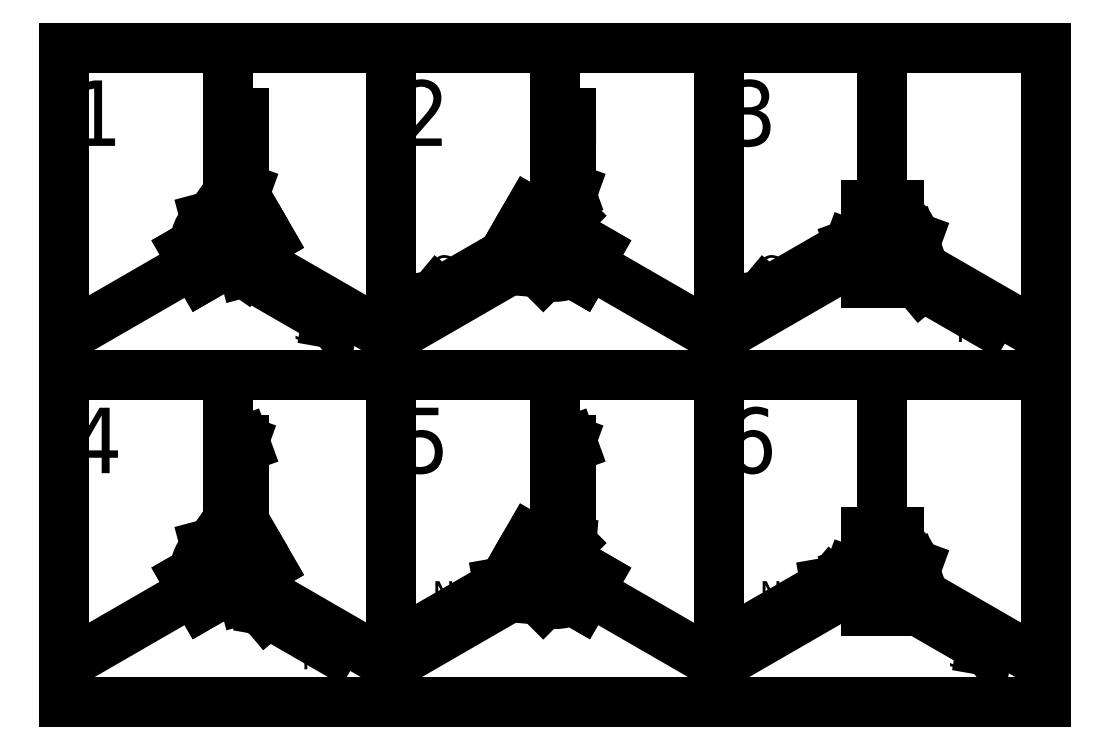
<metadata>
{"format":"dxf","ext":"dxf","renderer":"ezdxf+matplotlib","layout":"modelspace","background":"white","min_lineweight":24,"dpi":150}
</metadata>
<code>
0
SECTION
2
ENTITIES
0
LINE
8
0
10
0
20
0.4
11
0
21
0.9
0
LINE
8
0
10
0
20
0.4
11
0.433
21
0.15
0
LINE
8
0
10
0
20
0.4
11
-0.433
21
0.15
0
LINE
8
0
10
-0.5
20
0
11
0.5
21
0
0
LINE
8
0
10
0.5
20
0
11
0.5
21
1
0
LINE
8
0
10
0.5
20
1
11
-0.5
21
1
0
LINE
8
0
10
-0.5
20
1
11
-0.5
21
0
0
LINE
8
0
10
1
20
0.4
11
1
21
0.9
0
LINE
8
0
10
1
20
0.4
11
1.433
21
0.15
0
LINE
8
0
10
1
20
0.4
11
0.567
21
0.15
0
LINE
8
0
10
0.5
20
0
11
1.5
21
0
0
LINE
8
0
10
1.5
20
0
11
1.5
21
1
0
LINE
8
0
10
1.5
20
1
11
0.5
21
1
0
LINE
8
0
10
-1
20
0.4
11
-1
21
0.9
0
LINE
8
0
10
-1
20
0.4
11
-0.567
21
0.15
0
LINE
8
0
10
-1
20
0.4
11
-1.433
21
0.15
0
LINE
8
0
10
-1.5
20
0
11
-0.5
21
0
0
LINE
8
0
10
-0.5
20
1
11
-1.5
21
1
0
LINE
8
0
10
-1.5
20
1
11
-1.5
21
0
0
LINE
8
0
10
0
20
-0.6
11
0
21
-0.1
0
LINE
8
0
10
0
20
-0.6
11
0.433
21
-0.85
0
LINE
8
0
10
0
20
-0.6
11
-0.433
21
-0.85
0
LINE
8
0
10
-0.5
20
-1
11
0.5
21
-1
0
LINE
8
0
10
0.5
20
-1
11
0.5
21
0
0
LINE
8
0
10
-0.5
20
0
11
-0.5
21
-1
0
LINE
8
0
10
1
20
-0.6
11
1
21
-0.1
0
LINE
8
0
10
1
20
-0.6
11
1.433
21
-0.85
0
LINE
8
0
10
1
20
-0.6
11
0.567
21
-0.85
0
LINE
8
0
10
0.5
20
-1
11
1.5
21
-1
0
LINE
8
0
10
1.5
20
-1
11
1.5
21
0
0
LINE
8
0
10
-1
20
-0.6
11
-1
21
-0.1
0
LINE
8
0
10
-1
20
-0.6
11
-0.567
21
-0.85
0
LINE
8
0
10
-1
20
-0.6
11
-1.433
21
-0.85
0
LINE
8
0
10
-1.5
20
-1
11
-0.5
21
-1
0
LINE
8
0
10
-1.5
20
0
11
-1.5
21
-1
0
MTEXT
8
text
10
-1.4
20
0.9
30
0
40
0.2
41
0.09524
71
    2
72
    1
1
1
7
romant
210
0
220
0
230
1
50
0
73
    2
44
1
0
MTEXT
8
text
10
-0.4
20
0.9
30
0
40
0.2
41
0.1333
71
    2
72
    1
1
2
7
romant
210
0
220
0
230
1
50
0
73
    2
44
1
0
MTEXT
8
text
10
0.6
20
0.9
30
0
40
0.2
41
0.1333
71
    2
72
    1
1
3
7
romant
210
0
220
0
230
1
50
0
73
    2
44
1
0
MTEXT
8
text
10
-1.4
20
-0.1
30
0
40
0.2
41
0.1524
71
    2
72
    1
1
4
7
romant
210
0
220
0
230
1
50
0
73
    2
44
1
0
MTEXT
8
text
10
-0.4
20
-0.1
30
0
40
0.2
41
0.1333
71
    2
72
    1
1
5
7
romant
210
0
220
0
230
1
50
0
73
    2
44
1
0
MTEXT
8
text
10
0.6
20
-0.1
30
0
40
0.2
41
0.1333
71
    2
72
    1
1
6
7
romant
210
0
220
0
230
1
50
0
73
    2
44
1
0
LINE
8
magnets
10
0.95
20
-0.48
11
0.95
21
-0.72
0
LINE
8
magnets
10
0.95
20
-0.72
11
1.05
21
-0.72
0
LINE
8
magnets
10
1.05
20
-0.72
11
1.05
21
-0.48
0
LINE
8
magnets
10
1.05
20
-0.48
11
0.95
21
-0.48
0
LINE
8
magnets
10
0.95
20
-0.6
11
1.05
21
-0.6
0
MTEXT
8
magnets
10
1
20
-0.5
30
0
40
0.075
41
0.07143
71
    2
72
    1
1
N
7
romant
210
0
220
0
230
1
50
0
73
    2
44
1
0
MTEXT
8
magnets
10
1
20
-0.63
30
0
40
0.075
41
0.05
71
    2
72
    1
1
S
7
romant
210
0
220
0
230
1
50
0
73
    2
44
1
0
LINE
8
magnets
10
-1.079
20
0.2967
11
-0.8711
21
0.4167
0
LINE
8
magnets
10
-0.8711
20
0.4167
11
-0.9211
21
0.5033
0
LINE
8
magnets
10
-0.9211
20
0.5033
11
-1.129
21
0.3833
0
LINE
8
magnets
10
-1.129
20
0.3833
11
-1.079
21
0.2967
0
LINE
8
magnets
10
-1.079
20
-0.7033
11
-0.8711
21
-0.5833
0
LINE
8
magnets
10
-0.8711
20
-0.5833
11
-0.9211
21
-0.4967
0
LINE
8
magnets
10
-0.9211
20
-0.4967
11
-1.129
21
-0.6167
0
LINE
8
magnets
10
-1.129
20
-0.6167
11
-1.079
21
-0.7033
0
MTEXT
8
magnets
10
-1.078
20
-0.5991
30
0
40
0.075
41
0.07143
71
    2
72
    1
1
N
7
romant
210
0
220
0
230
1
50
30
73
    2
44
1
0
MTEXT
8
magnets
10
-0.9263
20
-0.599
30
0
40
0.075
41
0.05
71
    2
72
    1
1
S
7
romant
210
0
220
0
230
1
50
210
73
    2
44
1
0
MTEXT
8
magnets
10
-0.968
20
0.4609
30
0
40
0.075
41
0.07143
71
    2
72
    1
1
N
7
romant
210
0
220
0
230
1
50
30
73
    2
44
1
0
MTEXT
8
magnets
10
-1.036
20
0.341
30
0
40
0.075
41
0.05
71
    2
72
    1
1
S
7
romant
210
0
220
0
230
1
50
210
73
    2
44
1
0
LINE
8
magnets
10
-0.1289
20
0.4167
11
0.07892
21
0.2967
0
LINE
8
magnets
10
0.07892
20
0.2967
11
0.1289
21
0.3833
0
LINE
8
magnets
10
0.1289
20
0.3833
11
-0.07892
21
0.5033
0
LINE
8
magnets
10
-0.07892
20
0.5033
11
-0.1289
21
0.4167
0
LINE
8
magnets
10
-0.1289
20
-0.5833
11
0.07892
21
-0.7033
0
LINE
8
magnets
10
0.07892
20
-0.7033
11
0.1289
21
-0.6167
0
LINE
8
magnets
10
0.1289
20
-0.6167
11
-0.07892
21
-0.4967
0
LINE
8
magnets
10
-0.07892
20
-0.4967
11
-0.1289
21
-0.5833
0
LINE
8
magnets
10
-0.025
20
-0.6433
11
0.025
21
-0.5567
0
MTEXT
8
magnets
10
-0.03
20
-0.5334
30
0
40
0.075
41
0.07143
71
    2
72
    1
1
N
7
romant
210
0
220
0
230
1
50
330
73
    2
44
1
0
MTEXT
8
magnets
10
0.035
20
-0.664
30
0
40
0.075
41
0.05
71
    2
72
    1
1
S
7
romant
210
0
220
0
230
1
50
150
73
    2
44
1
0
MTEXT
8
magnets
10
0.07
20
0.3966
30
0
40
0.075
41
0.07143
71
    2
72
    1
1
N
7
romant
210
0
220
0
230
1
50
330
73
    2
44
1
0
MTEXT
8
magnets
10
-0.075
20
0.396
30
0
40
0.075
41
0.05
71
    2
72
    1
1
S
7
romant
210
0
220
0
230
1
50
150
73
    2
44
1
0
LINE
8
magnets
10
0.95
20
0.52
11
0.95
21
0.28
0
LINE
8
magnets
10
0.95
20
0.28
11
1.05
21
0.28
0
LINE
8
magnets
10
1.05
20
0.28
11
1.05
21
0.52
0
LINE
8
magnets
10
1.05
20
0.52
11
0.95
21
0.52
0
MTEXT
8
magnets
10
1
20
0.37
30
0
40
0.075
41
0.07143
71
    2
72
    1
1
N
7
romant
210
0
220
0
230
1
50
0
73
    2
44
1
0
MTEXT
8
magnets
10
1
20
0.5
30
0
40
0.075
41
0.05
71
    2
72
    1
1
S
7
romant
210
0
220
0
230
1
50
0
73
    2
44
1
0
MTEXT
8
text
10
-1
20
0.98
30
0
40
0.075
41
0.06429
71
    2
72
    1
1
A
7
romant
210
0
220
0
230
1
50
0
73
    2
44
1
0
MTEXT
8
text
10
-1.041e-17
20
0.98
30
0
40
0.075
41
0.06429
71
    2
72
    1
1
A
7
romant
210
0
220
0
230
1
50
0
73
    2
44
1
0
MTEXT
8
text
10
1
20
0.98
30
0
40
0.075
41
0.06429
71
    2
72
    1
1
A
7
romant
210
0
220
0
230
1
50
0
73
    2
44
1
0
MTEXT
8
text
10
-1
20
-0.02
30
0
40
0.075
41
0.06429
71
    2
72
    1
1
A
7
romant
210
0
220
0
230
1
50
0
73
    2
44
1
0
MTEXT
8
text
10
-8.674e-18
20
-0.02
30
0
40
0.075
41
0.06429
71
    2
72
    1
1
A
7
romant
210
0
220
0
230
1
50
0
73
    2
44
1
0
MTEXT
8
text
10
1
20
-0.02
30
0
40
0.075
41
0.06429
71
    2
72
    1
1
A
7
romant
210
0
220
0
230
1
50
0
73
    2
44
1
0
MTEXT
8
text
10
-1.44
20
0.23
30
0
40
0.075
41
0.05357
71
    2
72
    1
1
C
7
romant
210
0
220
0
230
1
50
0
73
    2
44
1
0
MTEXT
8
text
10
-0.44
20
0.23
30
0
40
0.075
41
0.05357
71
    2
72
    1
1
C
7
romant
210
0
220
0
230
1
50
0
73
    2
44
1
0
MTEXT
8
text
10
0.56
20
0.23
30
0
40
0.075
41
0.05357
71
    2
72
    1
1
C
7
romant
210
0
220
0
230
1
50
0
73
    2
44
1
0
MTEXT
8
text
10
-1.44
20
-0.77
30
0
40
0.075
41
0.05357
71
    2
72
    1
1
C
7
romant
210
0
220
0
230
1
50
0
73
    2
44
1
0
MTEXT
8
text
10
-0.44
20
-0.77
30
0
40
0.075
41
0.05357
71
    2
72
    1
1
C
7
romant
210
0
220
0
230
1
50
0
73
    2
44
1
0
MTEXT
8
text
10
0.56
20
-0.77
30
0
40
0.075
41
0.05357
71
    2
72
    1
1
C
7
romant
210
0
220
0
230
1
50
0
73
    2
44
1
0
MTEXT
8
text
10
-0.56
20
0.23
30
0
40
0.075
41
0.06071
71
    2
72
    1
1
B
7
romant
210
0
220
0
230
1
50
0
73
    2
44
1
0
MTEXT
8
text
10
0.44
20
0.23
30
0
40
0.075
41
0.06071
71
    2
72
    1
1
B
7
romant
210
0
220
0
230
1
50
0
73
    2
44
1
0
MTEXT
8
text
10
1.44
20
0.23
30
0
40
0.075
41
0.06071
71
    2
72
    1
1
B
7
romant
210
0
220
0
230
1
50
0
73
    2
44
1
0
MTEXT
8
text
10
-0.56
20
-0.77
30
0
40
0.075
41
0.06071
71
    2
72
    1
1
B
7
romant
210
0
220
0
230
1
50
0
73
    2
44
1
0
MTEXT
8
text
10
0.43
20
-0.77
30
0
40
0.075
41
0.06071
71
    2
72
    1
1
B
7
romant
210
0
220
0
230
1
50
0
73
    2
44
1
0
MTEXT
8
text
10
1.43
20
-0.77
30
0
40
0.075
41
0.06071
71
    2
72
    1
1
B
7
romant
210
0
220
0
230
1
50
0
73
    2
44
1
0
ARC
8
magnets
10
-1
20
0.4
40
0.1
50
120
51
180
0
ARC
8
magnets
10
-1
20
0.4
40
0.1
50
300
51
0
0
LINE
8
magnets
10
-0.975
20
0.3567
11
-1.025
21
0.4433
0
ARC
8
magnets
10
-1
20
-0.6
40
0.1
50
120
51
180
0
ARC
8
magnets
10
-1
20
-0.6
40
0.1
50
300
51
0
0
LINE
8
magnets
10
-0.975
20
-0.6433
11
-1.025
21
-0.5567
0
LINE
8
magnets
10
-1.05
20
0.4866
11
-1.069
21
0.4814
0
LINE
8
magnets
10
-1.05
20
0.4866
11
-1.061
21
0.4702
0
LINE
8
magnets
10
-0.95
20
0.3134
11
-0.9385
21
0.3298
0
LINE
8
magnets
10
-0.95
20
0.3134
11
-0.9307
21
0.3186
0
LINE
8
magnets
10
-1.05
20
-0.5134
11
-1.069
21
-0.5186
0
LINE
8
magnets
10
-1.05
20
-0.5134
11
-1.061
21
-0.5298
0
LINE
8
magnets
10
-0.95
20
-0.6866
11
-0.9385
21
-0.6702
0
LINE
8
magnets
10
-0.95
20
-0.6866
11
-0.9307
21
-0.6814
0
ARC
8
magnets
10
0
20
0.4
40
0.1
50
240
51
300
0
ARC
8
magnets
10
3.469e-18
20
0.4
40
0.1
50
60
51
120
0
LINE
8
magnets
10
-0.025
20
0.3567
11
0.025
21
0.4433
0
LINE
8
magnets
10
0.05
20
0.4866
11
0.03586
21
0.5007
0
LINE
8
magnets
10
0.05
20
0.4866
11
0.03008
21
0.4883
0
LINE
8
magnets
10
-0.05
20
0.3134
11
-0.03586
21
0.2993
0
LINE
8
magnets
10
-0.05
20
0.3134
11
-0.03008
21
0.3117
0
ARC
8
magnets
10
0
20
-0.6
40
0.1
50
240
51
300
0
ARC
8
magnets
10
3.469e-18
20
-0.6
40
0.1
50
60
51
120
0
LINE
8
magnets
10
0.05
20
-0.5134
11
0.03586
21
-0.4993
0
LINE
8
magnets
10
0.05
20
-0.5134
11
0.03008
21
-0.5117
0
LINE
8
magnets
10
-0.05
20
-0.6866
11
-0.03586
21
-0.7007
0
LINE
8
magnets
10
-0.05
20
-0.6866
11
-0.03008
21
-0.6883
0
ARC
8
magnets
10
1
20
0.4
40
0.1
50
0
51
60
0
ARC
8
magnets
10
1
20
0.4
40
0.1
50
180
51
240
0
LINE
8
magnets
10
0.95
20
0.4
11
1.05
21
0.4
0
LINE
8
magnets
10
0.9
20
0.4
11
0.8932
21
0.3812
0
LINE
8
magnets
10
0.9
20
0.4
11
0.9068
21
0.3812
0
LINE
8
magnets
10
1.1
20
0.4
11
1.107
21
0.4188
0
LINE
8
magnets
10
1.1
20
0.4
11
1.093
21
0.4188
0
ARC
8
magnets
10
1
20
-0.6
40
0.1
50
0
51
60
0
ARC
8
magnets
10
1
20
-0.6
40
0.1
50
180
51
240
0
LINE
8
magnets
10
0.9
20
-0.6
11
0.8932
21
-0.6188
0
LINE
8
magnets
10
0.9
20
-0.6
11
0.9068
21
-0.6188
0
LINE
8
magnets
10
1.1
20
-0.6
11
1.107
21
-0.5812
0
LINE
8
magnets
10
1.1
20
-0.6
11
1.093
21
-0.5812
0
LINE
8
magnets
10
-0.95
20
0.8
11
-0.95
21
0.55
0
LINE
8
magnets
10
-0.6786
20
0.1567
11
-0.8951
21
0.2817
0
LINE
8
magnets
10
-0.95
20
0.55
11
-0.9432
21
0.5688
0
LINE
8
magnets
10
-0.95
20
0.55
11
-0.9568
21
0.5688
0
LINE
8
magnets
10
-0.6786
20
0.1567
11
-0.6914
21
0.172
0
LINE
8
magnets
10
-0.6786
20
0.1567
11
-0.6983
21
0.1602
0
MTEXT
8
magnets
10
-0.9001
20
0.7758
30
0
40
0.075
41
0.07143
71
    2
72
    1
1
N
7
romant
210
0
220
0
230
1
50
0
73
    2
44
1
0
MTEXT
8
magnets
10
-0.7727
20
0.108
30
0
40
0.075
41
0.05
71
    2
72
    1
1
S
7
romant
210
0
220
0
230
1
50
180
73
    2
44
1
0
LINE
8
magnets
10
-0.95
20
-0.2
11
-0.95
21
-0.45
0
LINE
8
magnets
10
-0.6786
20
-0.8433
11
-0.8951
21
-0.7183
0
LINE
8
magnets
10
-0.95
20
-0.2
11
-0.9568
21
-0.2188
0
LINE
8
magnets
10
-0.95
20
-0.2
11
-0.9432
21
-0.2188
0
LINE
8
magnets
10
-0.8951
20
-0.7183
11
-0.8822
21
-0.7336
0
LINE
8
magnets
10
-0.8951
20
-0.7183
11
-0.8754
21
-0.7218
0
MTEXT
8
magnets
10
-0.9027
20
-0.302
30
0
40
0.075
41
0.05
71
    2
72
    1
1
S
7
romant
210
0
220
0
230
1
50
180
73
    2
44
1
0
MTEXT
8
magnets
10
-0.7401
20
-0.8242
30
0
40
0.075
41
0.07143
71
    2
72
    1
1
N
7
romant
210
0
220
0
230
1
50
0
73
    2
44
1
0
LINE
8
magnets
10
0.05
20
0.8
11
0.05
21
0.55
0
LINE
8
magnets
10
0.05
20
0.55
11
0.05684
21
0.5688
0
LINE
8
magnets
10
0.05
20
0.55
11
0.04316
21
0.5688
0
MTEXT
8
magnets
10
0.09988
20
0.7758
30
0
40
0.075
41
0.07143
71
    2
72
    1
1
N
7
romant
210
0
220
0
230
1
50
0
73
    2
44
1
0
LINE
8
magnets
10
-0.3714
20
0.2433
11
-0.1549
21
0.3683
0
LINE
8
magnets
10
-0.3714
20
0.2433
11
-0.3517
21
0.2468
0
LINE
8
magnets
10
-0.3714
20
0.2433
11
-0.3586
21
0.2586
0
MTEXT
8
magnets
10
-0.34
20
0.29
30
0
40
0.075
41
0.05
71
    2
72
    1
1
S
7
romant
210
0
220
0
230
1
50
180
73
    2
44
1
0
LINE
8
magnets
10
0.05
20
-0.2
11
0.05
21
-0.45
0
LINE
8
magnets
10
-0.3714
20
-0.7567
11
-0.1549
21
-0.6317
0
LINE
8
magnets
10
0.05
20
-0.2
11
0.04316
21
-0.2188
0
LINE
8
magnets
10
0.05
20
-0.2
11
0.05684
21
-0.2188
0
LINE
8
magnets
10
-0.1549
20
-0.6317
11
-0.1746
21
-0.6352
0
LINE
8
magnets
10
-0.1549
20
-0.6317
11
-0.1678
21
-0.647
0
MTEXT
8
magnets
10
-0.34
20
-0.63
30
0
40
0.075
41
0.07143
71
    2
72
    1
1
N
7
romant
210
0
220
0
230
1
50
0
73
    2
44
1
0
MTEXT
8
magnets
10
0.1
20
-0.3
30
0
40
0.075
41
0.05
71
    2
72
    1
1
S
7
romant
210
0
220
0
230
1
50
180
73
    2
44
1
0
LINE
8
magnets
10
1.321
20
0.1567
11
1.105
21
0.2817
0
LINE
8
magnets
10
1.105
20
0.2817
11
1.118
21
0.2664
0
LINE
8
magnets
10
1.105
20
0.2817
11
1.125
21
0.2782
0
MTEXT
8
magnets
10
1.26
20
0.1758
30
0
40
0.075
41
0.07143
71
    2
72
    1
1
N
7
romant
210
0
220
0
230
1
50
0
73
    2
44
1
0
LINE
8
magnets
10
0.6286
20
0.2433
11
0.8451
21
0.3683
0
LINE
8
magnets
10
0.6286
20
0.2433
11
0.6483
21
0.2468
0
LINE
8
magnets
10
0.6286
20
0.2433
11
0.6414
21
0.2586
0
MTEXT
8
magnets
10
0.66
20
0.29
30
0
40
0.075
41
0.05
71
    2
72
    1
1
S
7
romant
210
0
220
0
230
1
50
180
73
    2
44
1
0
LINE
8
magnets
10
0.6286
20
-0.7567
11
0.8451
21
-0.6317
0
LINE
8
magnets
10
0.8451
20
-0.6317
11
0.8254
21
-0.6352
0
LINE
8
magnets
10
0.8451
20
-0.6317
11
0.8322
21
-0.647
0
MTEXT
8
magnets
10
0.66
20
-0.63
30
0
40
0.075
41
0.07143
71
    2
72
    1
1
N
7
romant
210
0
220
0
230
1
50
0
73
    2
44
1
0
LINE
8
magnets
10
1.321
20
-0.8433
11
1.105
21
-0.7183
0
LINE
8
magnets
10
1.321
20
-0.8433
11
1.309
21
-0.828
0
LINE
8
magnets
10
1.321
20
-0.8433
11
1.302
21
-0.8398
0
MTEXT
8
magnets
10
1.227
20
-0.892
30
0
40
0.075
41
0.05
71
    2
72
    1
1
S
7
romant
210
0
220
0
230
1
50
180
73
    2
44
1
0
ENDSEC
0
EOF

</code>
